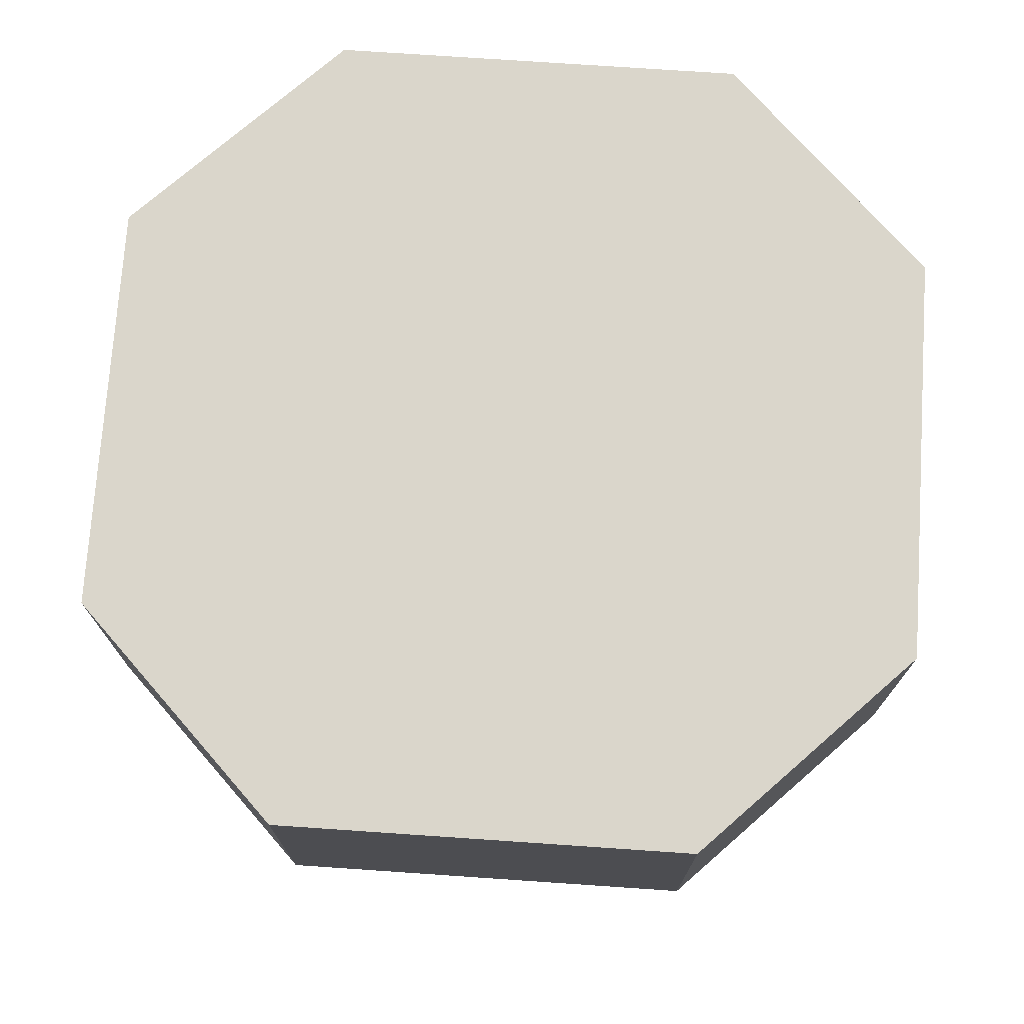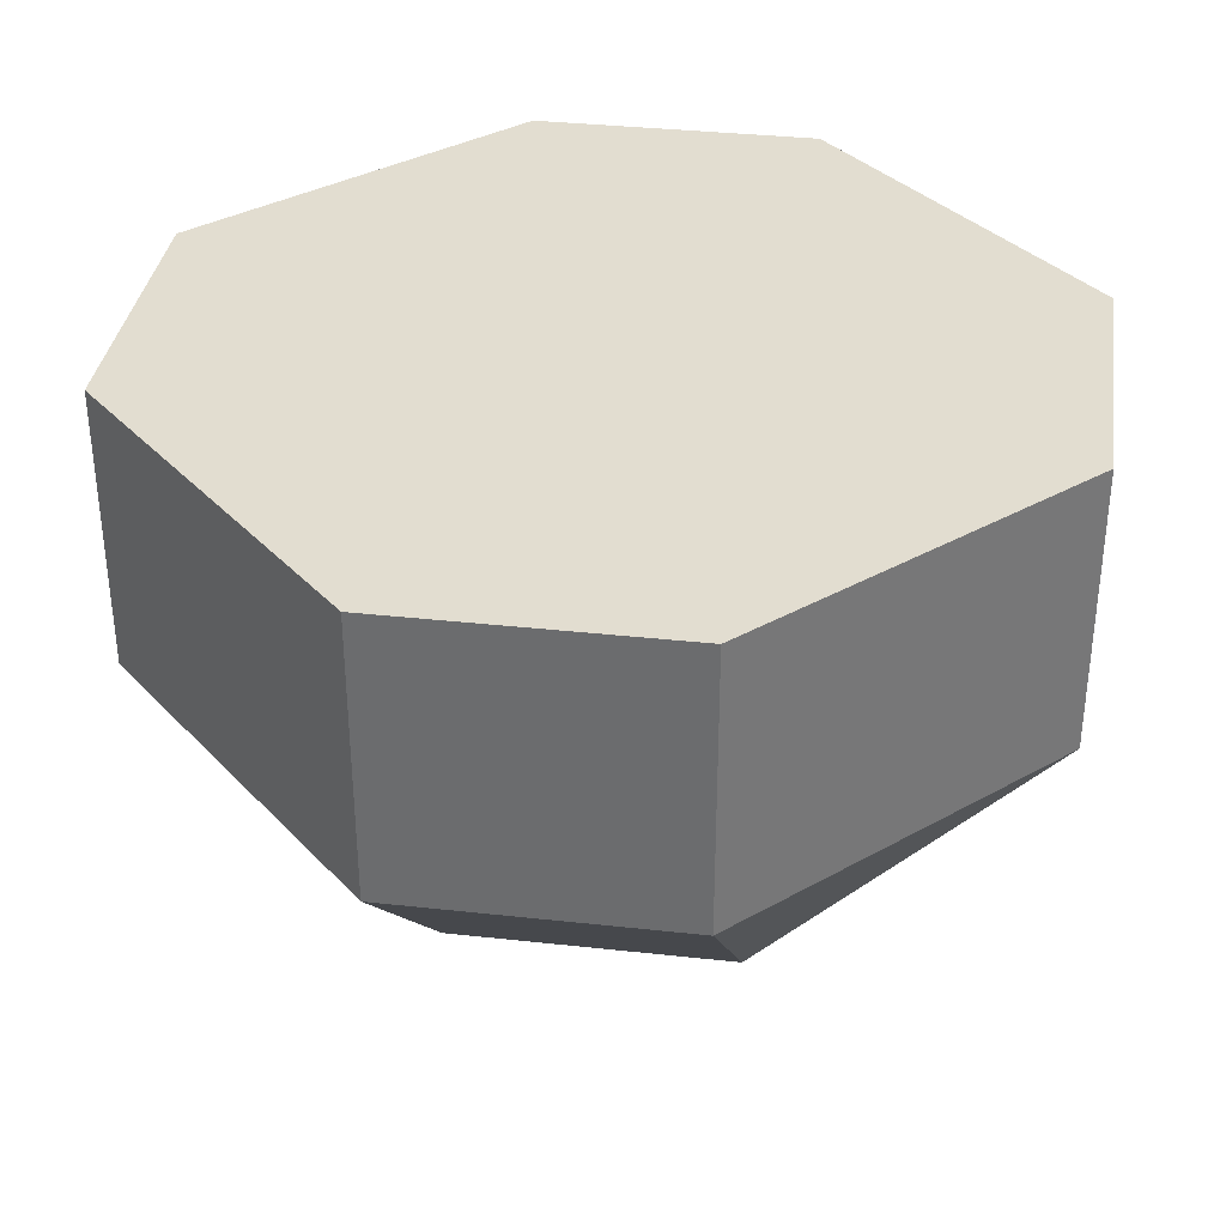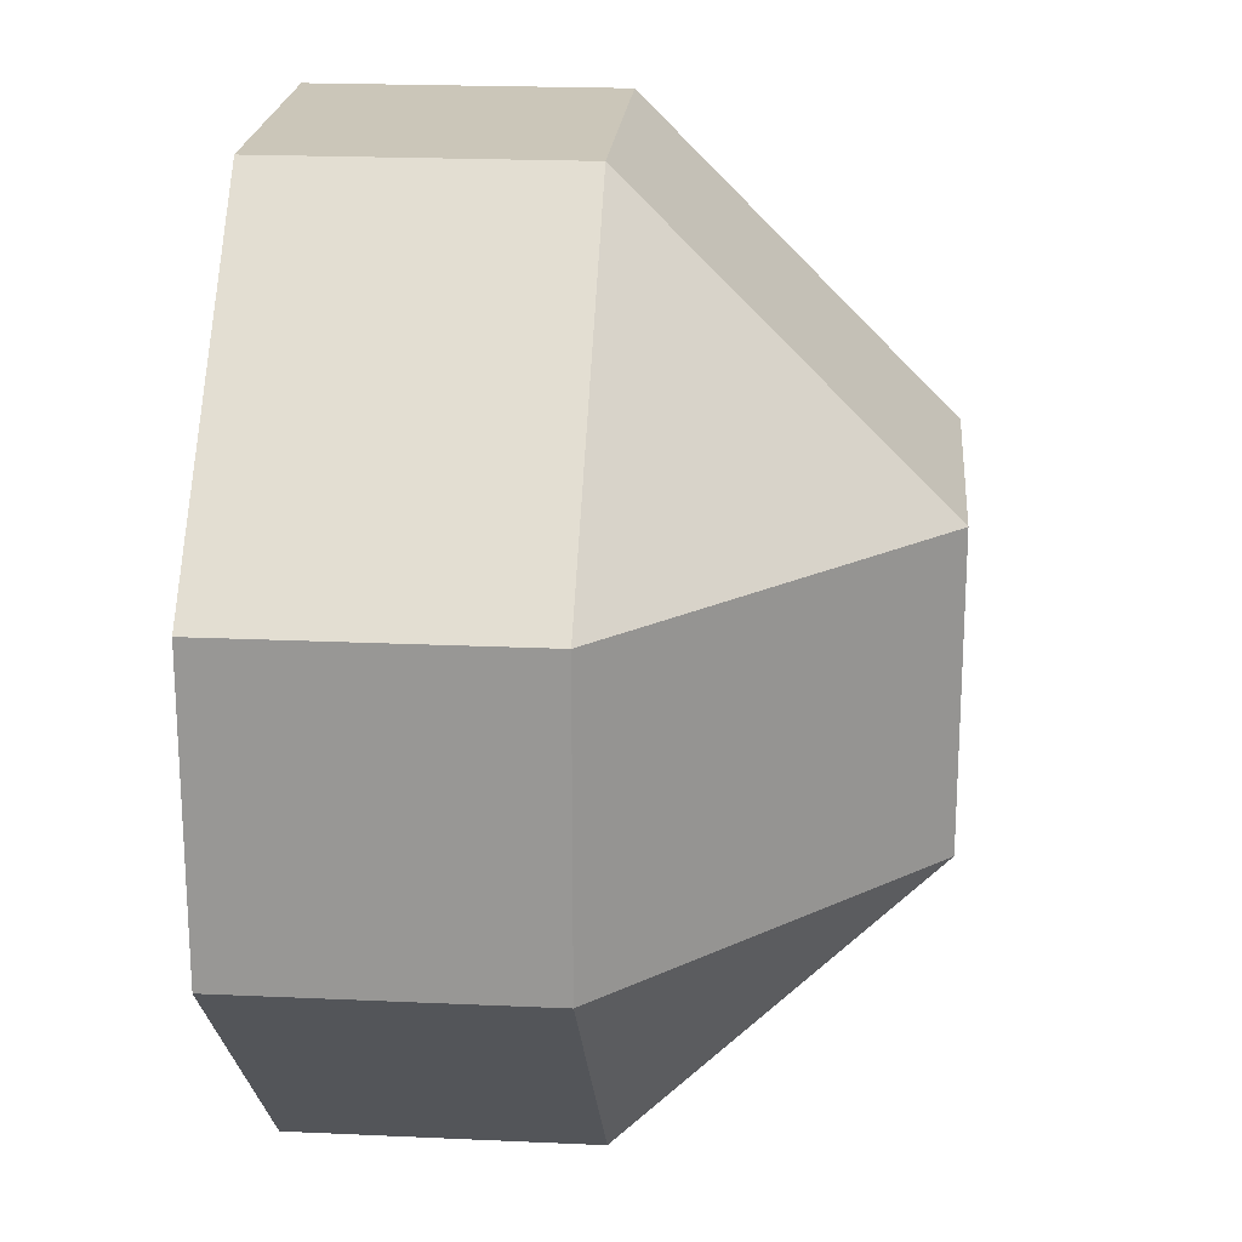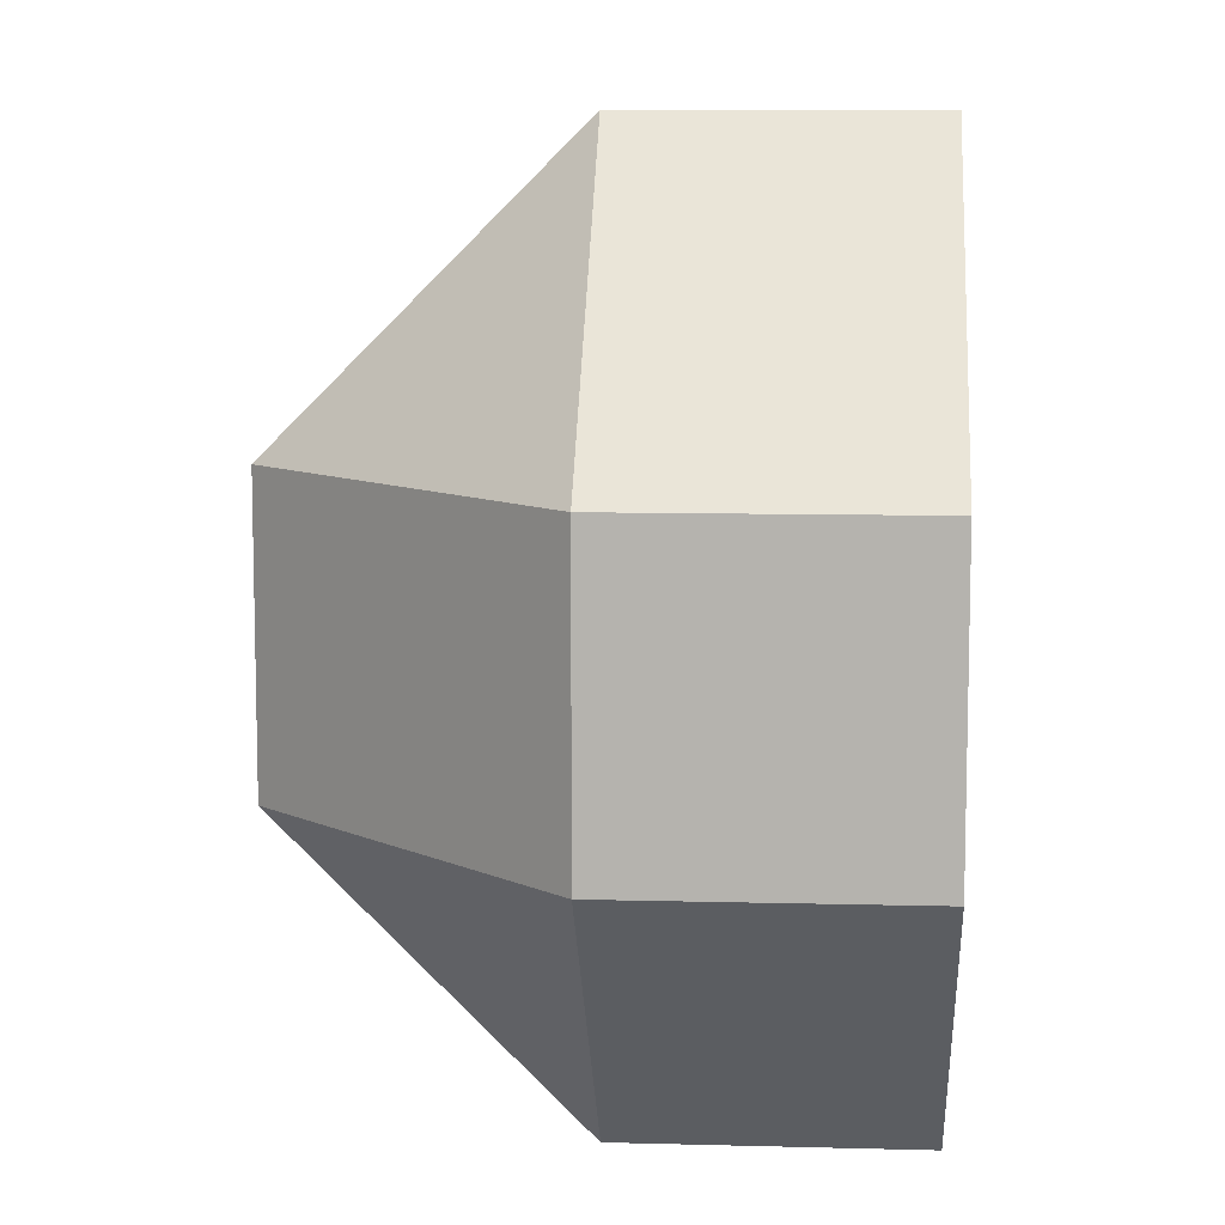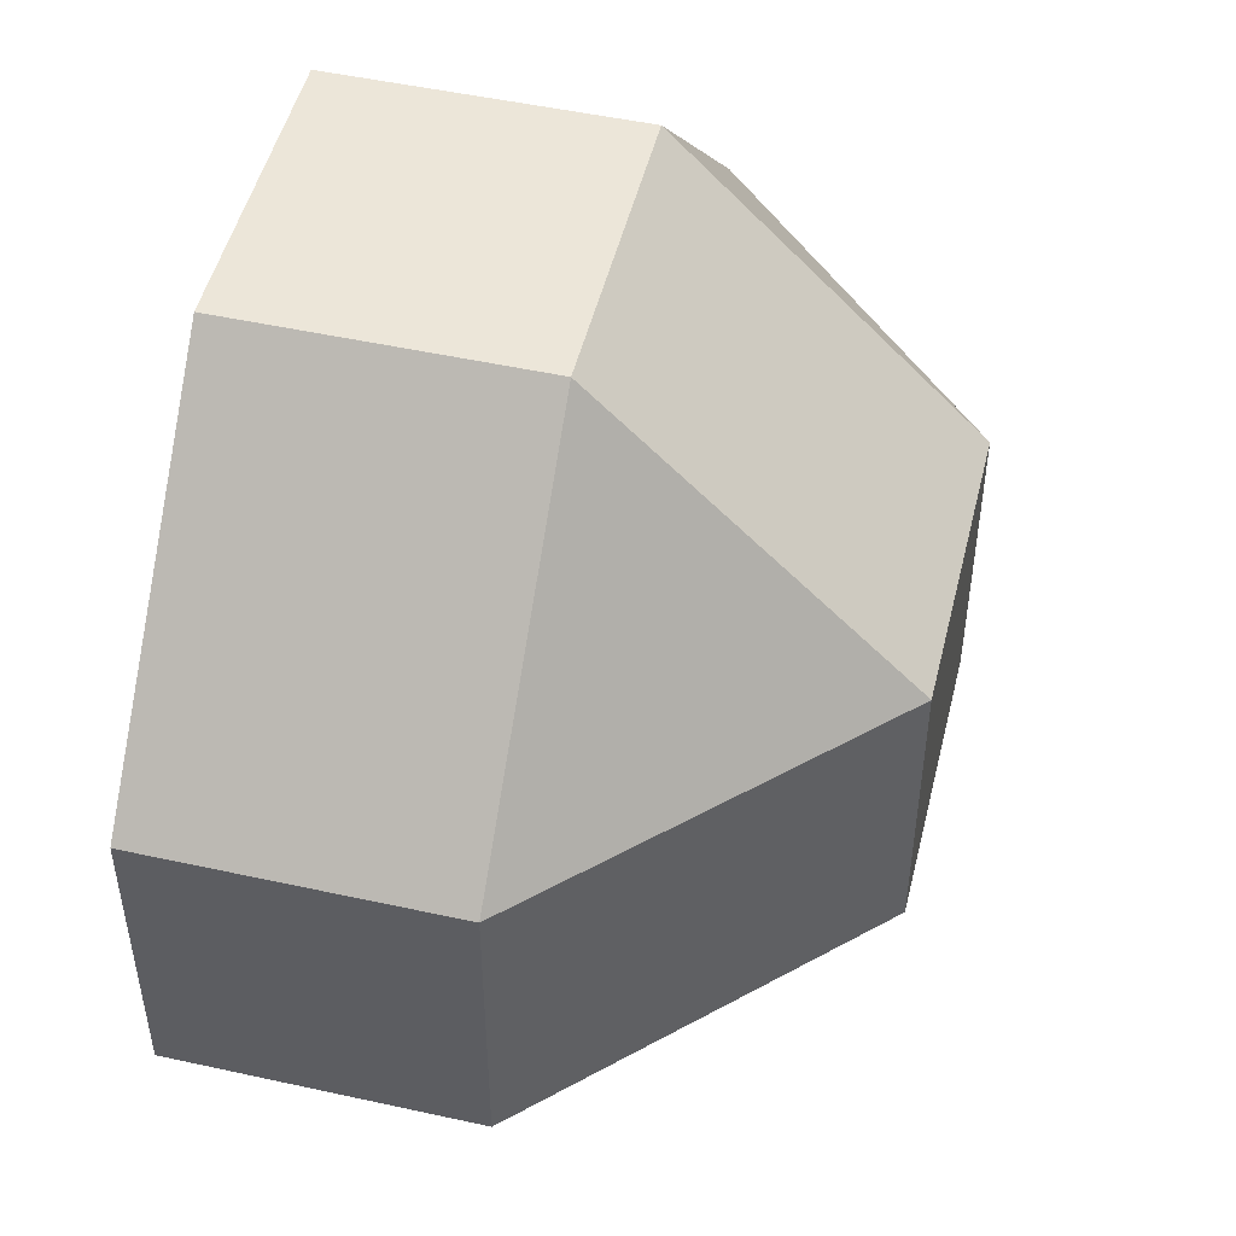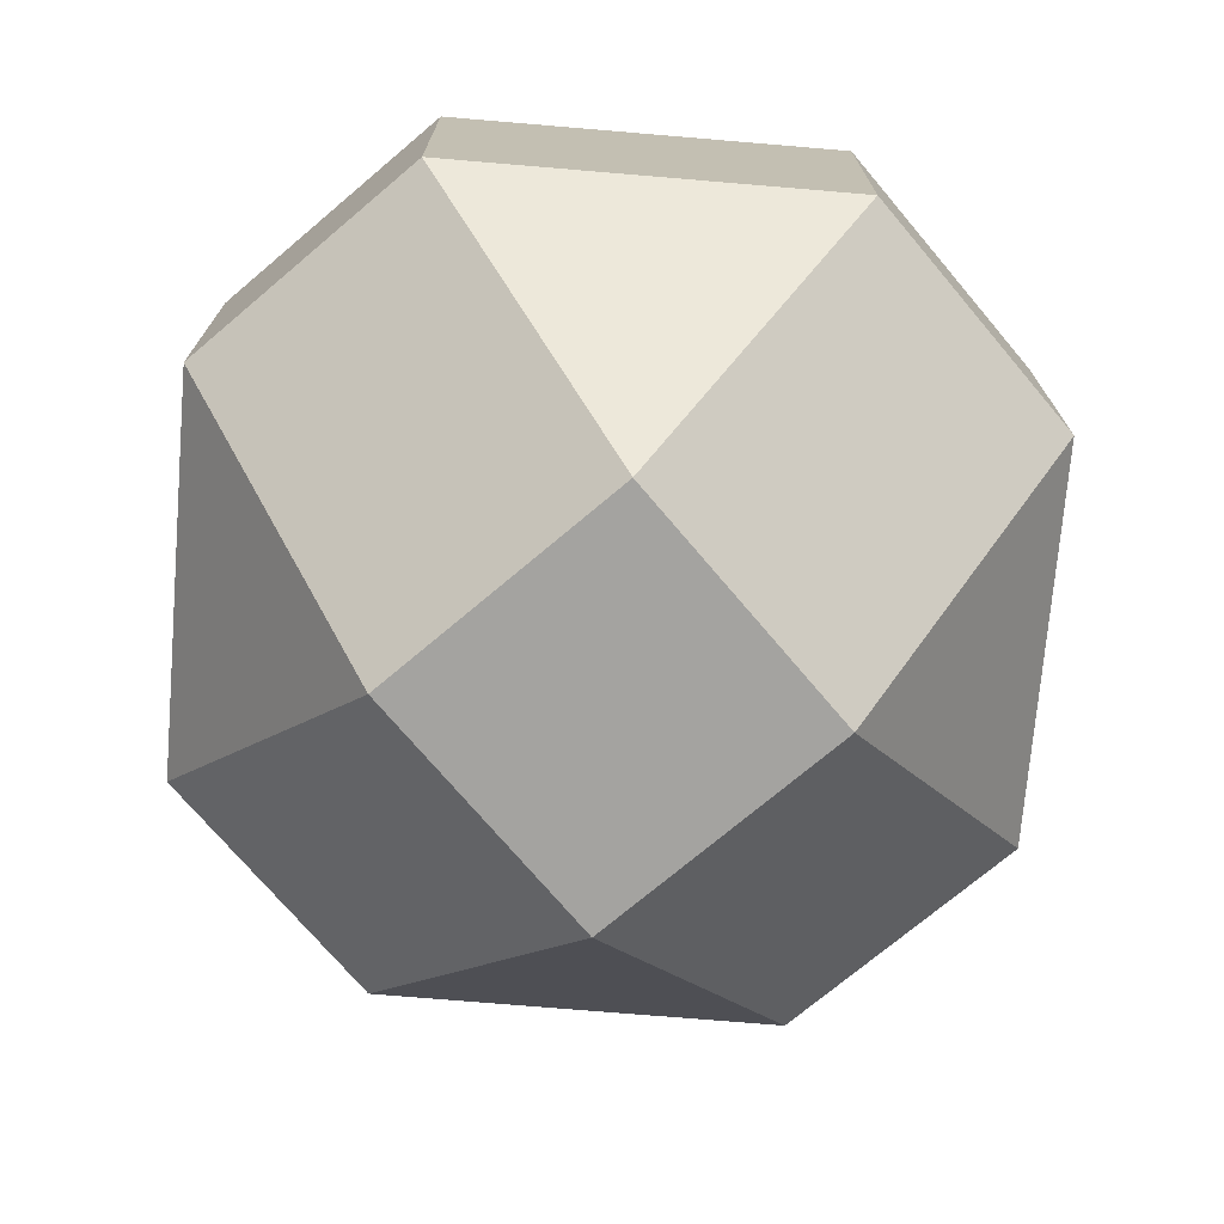
<metadata>
{"format":"obj","ext":"obj","renderer":"f3d","projection":"perspective","resolution":1024,"background":"white","views":[{"elev":73.9,"azim":48.9,"up":"+Z"},{"elev":35.2,"azim":98.3,"up":"+Z"},{"elev":21.0,"azim":94.7,"up":"+Y"},{"elev":9.3,"azim":-86.0,"up":"+Y"},{"elev":49.4,"azim":103.7,"up":"+Y"},{"elev":-72.9,"azim":40.2,"up":"+Z"}]}
</metadata>
<code>
o &RunningLight_FFFFA7_FFFFF_111
v 0.03125 0.1875 0.0625
v -0.03125 0.1875 0.0625
v -0.09375 0.125 0.0625
v 0.09375 0.125 0.0625
v 0.09375 0.0625 0.0625
v -0.09375 0.0625 0.0625
v -0.03125 -0 0.0625
v 0.03125 -0 0.0625
f 1 2 3 4
f 5 6 7 8
o led_light
v -0.09375 0.125 0.0625
v -0.09375 0.125 0
v -0.09375 0.0625 0
v -0.09375 0.0625 0.0625
v 0.09375 0.125 0
v 0.09375 0.125 0.0625
v 0.09375 0.0625 0.0625
v 0.09375 0.0625 0
v -0.03125 0.1875 0
v -0.03125 0.1875 0.0625
v 0.03125 0.1875 0.0625
v 0.03125 0.1875 0
v -0.09375 0.125 0
v -0.09375 0.125 0.0625
v 0.09375 0.125 0.0625
v 0.09375 0.125 0
v 0.03125 0 0
v 0.03125 -0 0.0625
v -0.03125 -0 0.0625
v -0.03125 0 0
v -0.09375 0.0625 0.0625
v -0.09375 0.0625 0
v 0.09375 0.0625 0
v 0.09375 0.0625 0.0625
v -0.09375 0.125 0
v -0.03125 0.125 -0.0625
v -0.03125 0.0625 -0.0625
v -0.09375 0.0625 0
v 0.03125 0.125 -0.0625
v 0.09375 0.125 0
v 0.09375 0.0625 0
v 0.03125 0.0625 -0.0625
v -0.03125 0.125 -0.0625
v -0.03125 0.1875 0
v 0.03125 0.1875 0
v 0.03125 0.125 -0.0625
v -0.03125 0.125 -0.0625
v -0.09375 0.125 0
v 0.09375 0.125 0
v 0.03125 0.125 -0.0625
v 0.03125 0.0625 -0.0625
v 0.03125 0 0
v -0.03125 0 0
v -0.03125 0.0625 -0.0625
v -0.09375 0.0625 0
v -0.03125 0.0625 -0.0625
v 0.03125 0.0625 -0.0625
v 0.09375 0.0625 0
f 9 10 11 12
f 13 14 15 16
f 17 18 19 20
f 18 17 21 22
f 20 19 23 24
f 25 26 27 28
f 29 30 28 27
f 31 32 26 25
f 33 34 35 36
f 37 38 39 40
f 34 37 40 35
f 41 42 43 44
f 42 41 45 46
f 44 43 47 48
f 41 44 48 45
f 49 50 51 52
f 53 54 52 51
f 55 56 50 49
f 54 55 49 52
o &Headlight_FFFFA7_FFFFF_111
v 0.09375 0.125 0.0625
v -0.09375 0.125 0.0625
v -0.09375 0.0625 0.0625
v 0.09375 0.0625 0.0625
f 57 58 59 60

</code>
